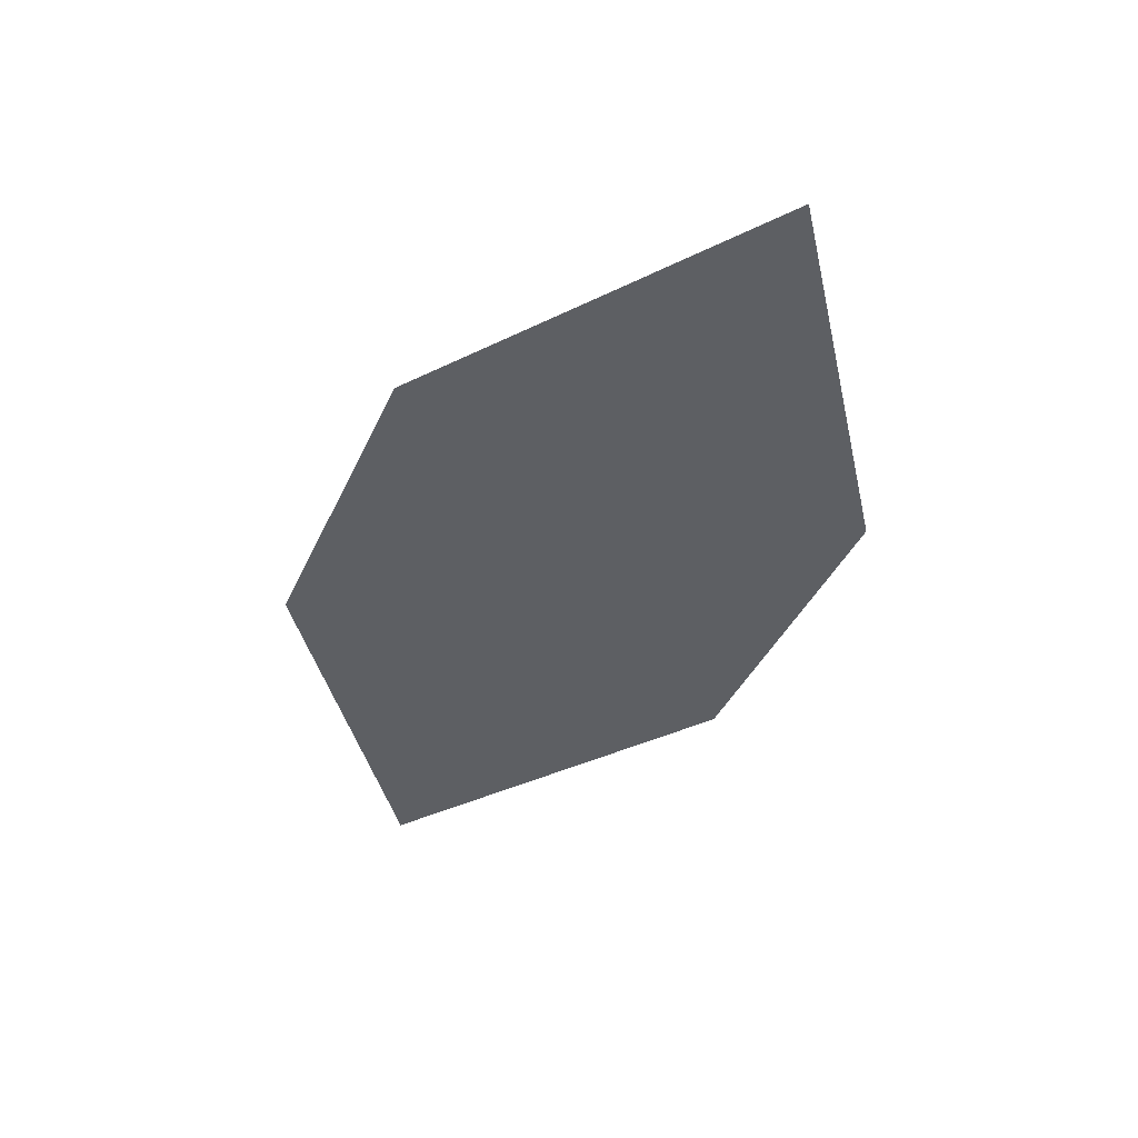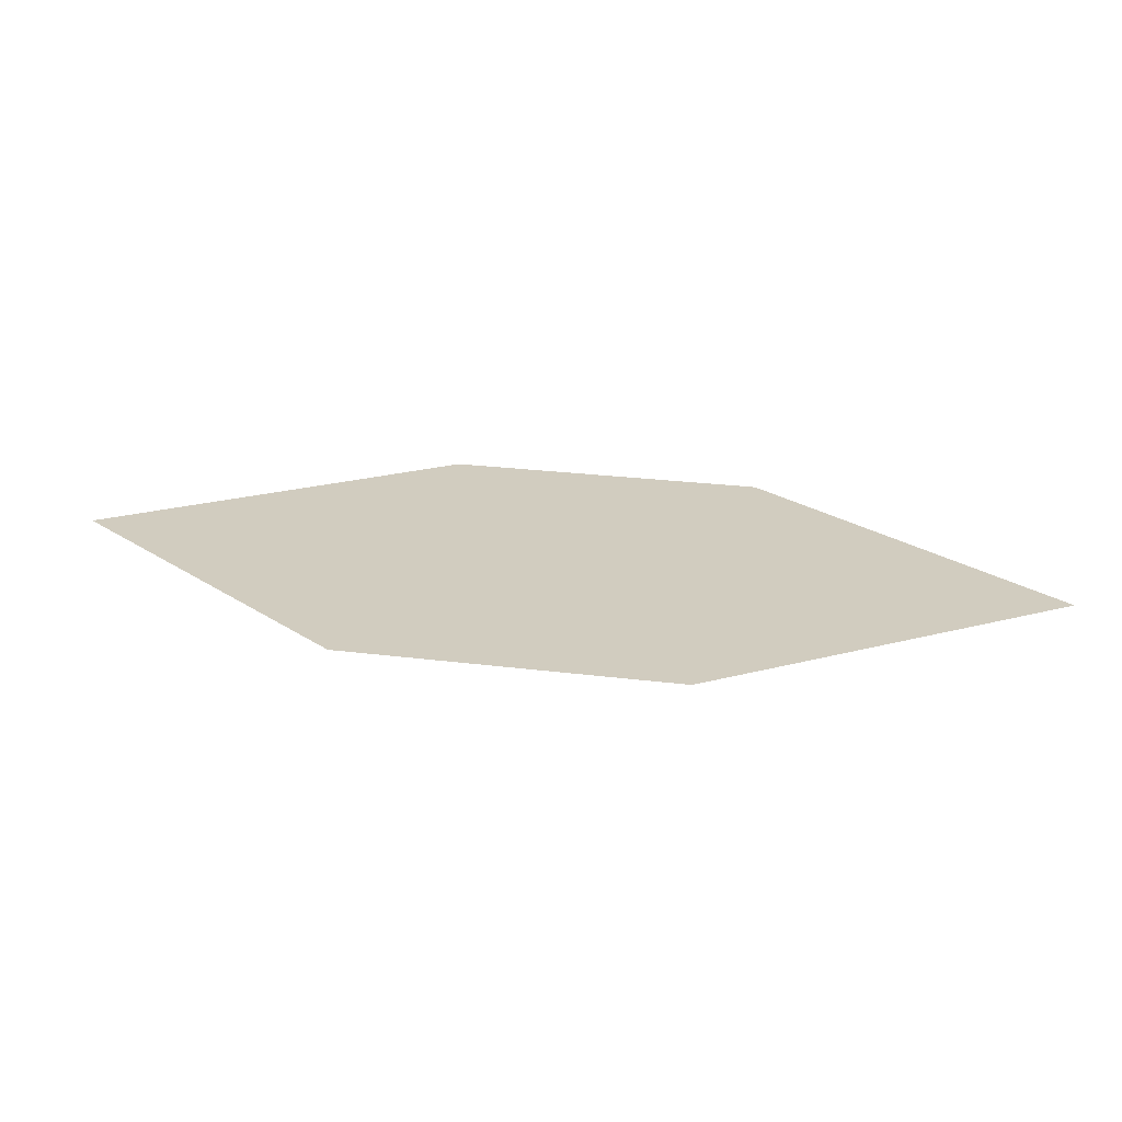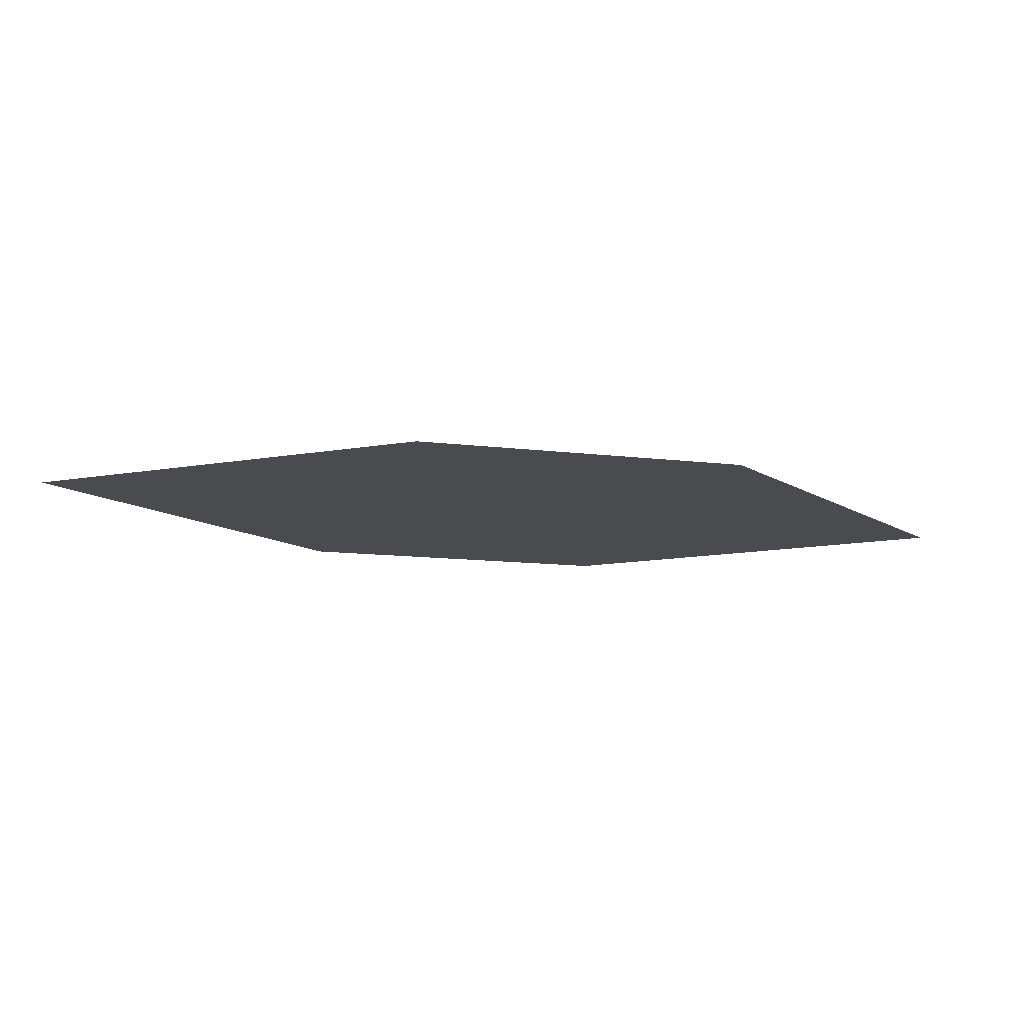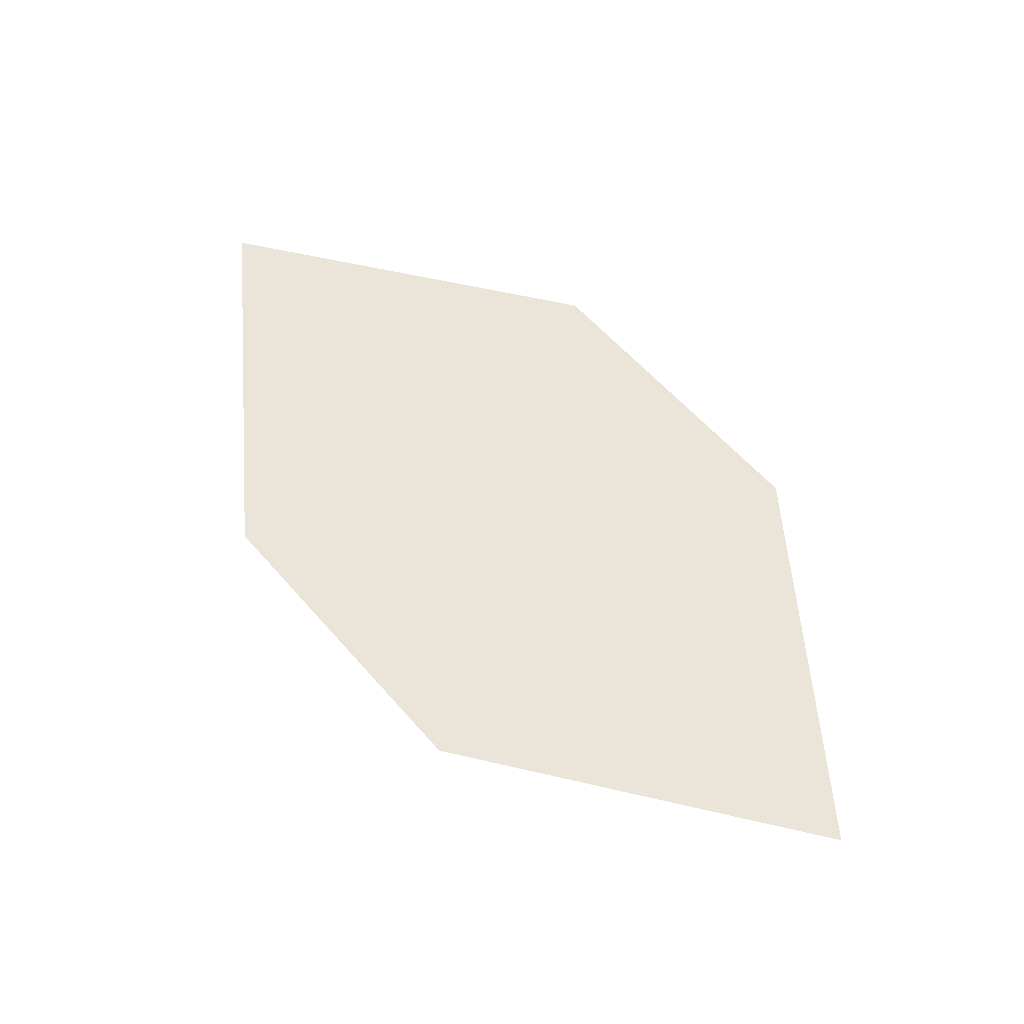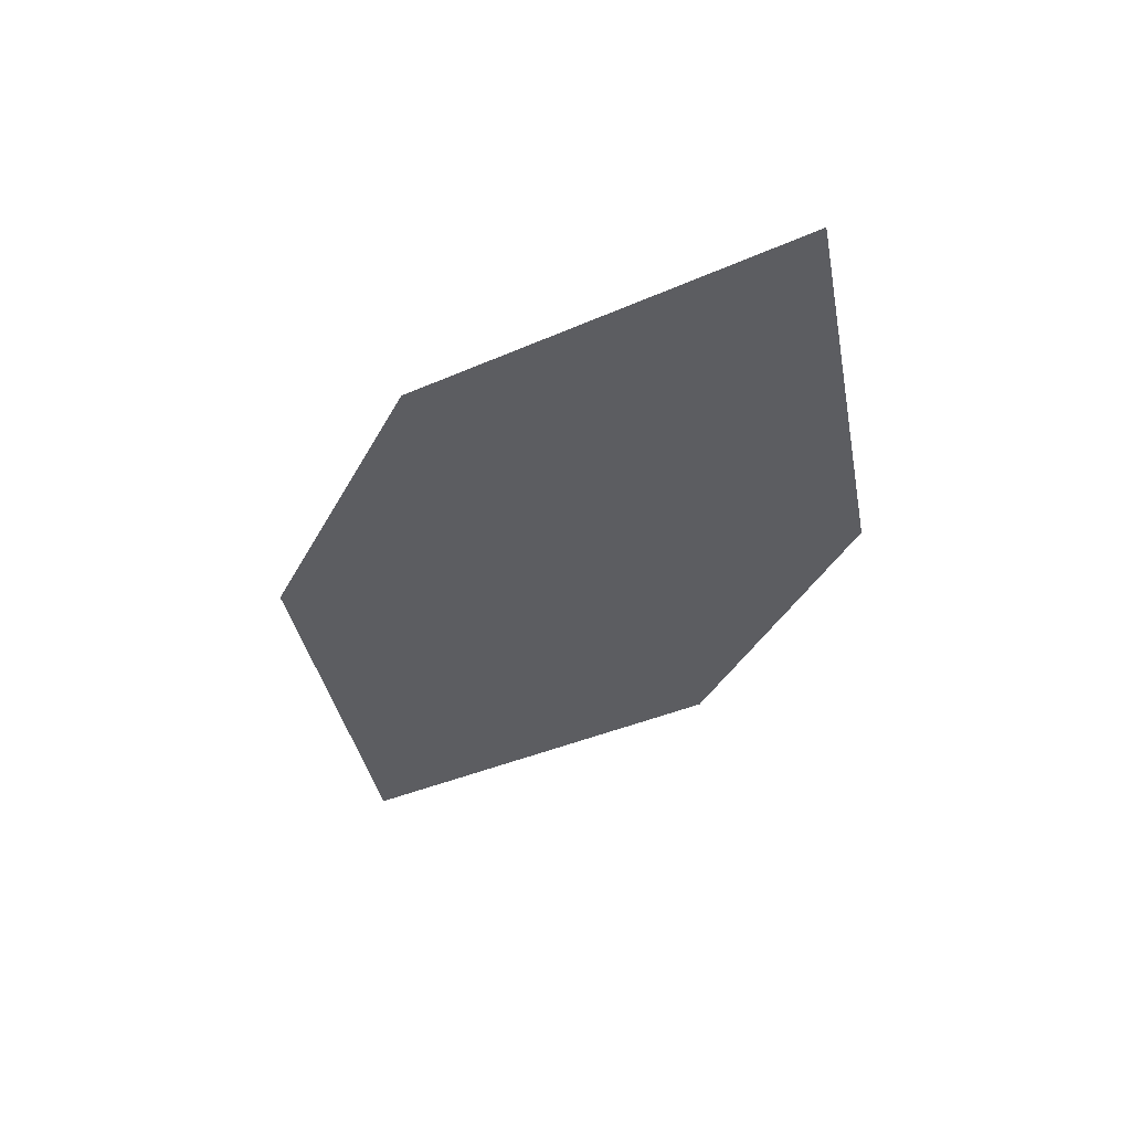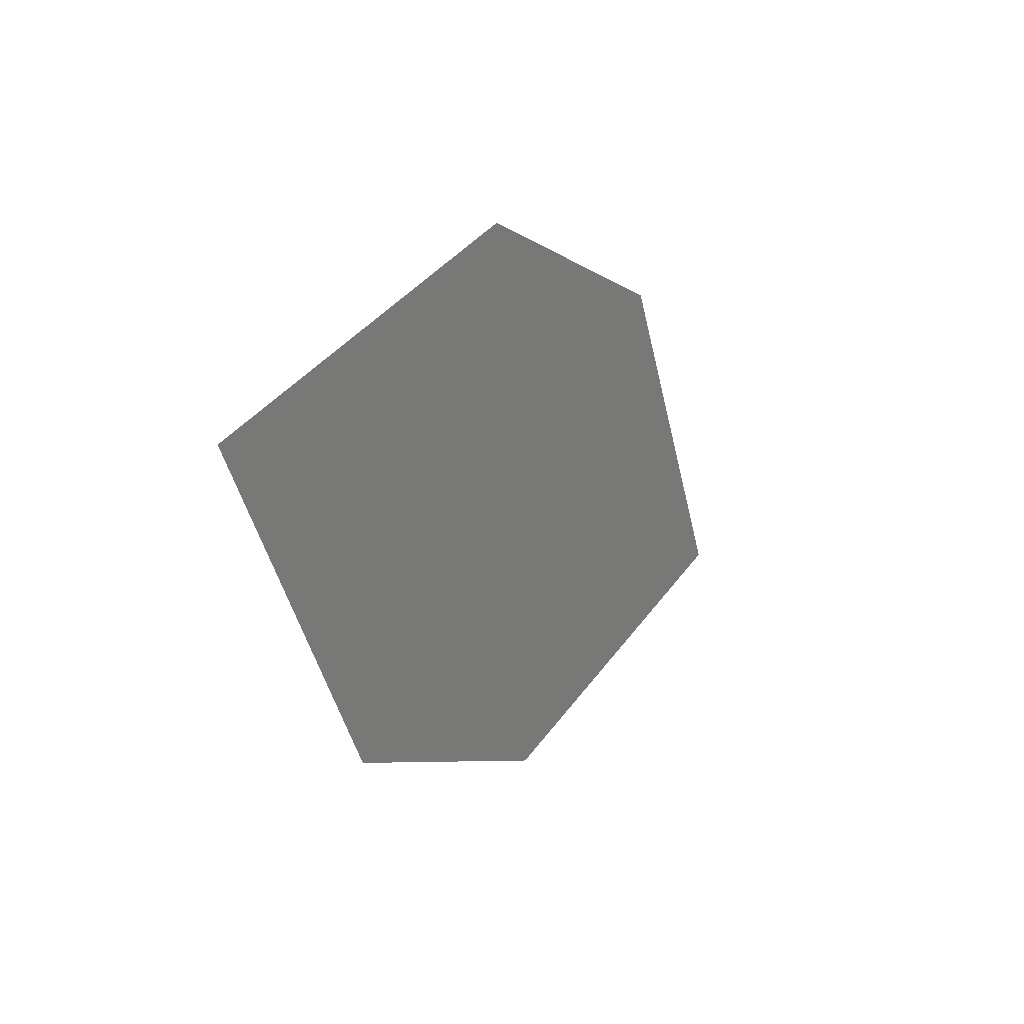
<metadata>
{"format":"obj","ext":"obj","renderer":"f3d","projection":"perspective","resolution":1024,"background":"white","views":[{"elev":-39.7,"azim":-82.4,"up":"+Z"},{"elev":22.8,"azim":42.2,"up":"+Z"},{"elev":-13.4,"azim":-166.2,"up":"+Z"},{"elev":58.0,"azim":80.0,"up":"+Z"},{"elev":-37.9,"azim":95.4,"up":"+Z"},{"elev":28.0,"azim":120.1,"up":"+Y"}]}
</metadata>
<code>
o leaves.309
v 0.1357 0.02649 2.004
v 0.1646 0.02385 2.004
v 0.1966 0.06244 2.004
v 0.1474 0.05309 2.004
v 0.1677 0.06507 2.004
v 0.185 0.03583 2.004
f 1 2 6 3
f 1 3 5 4

</code>
